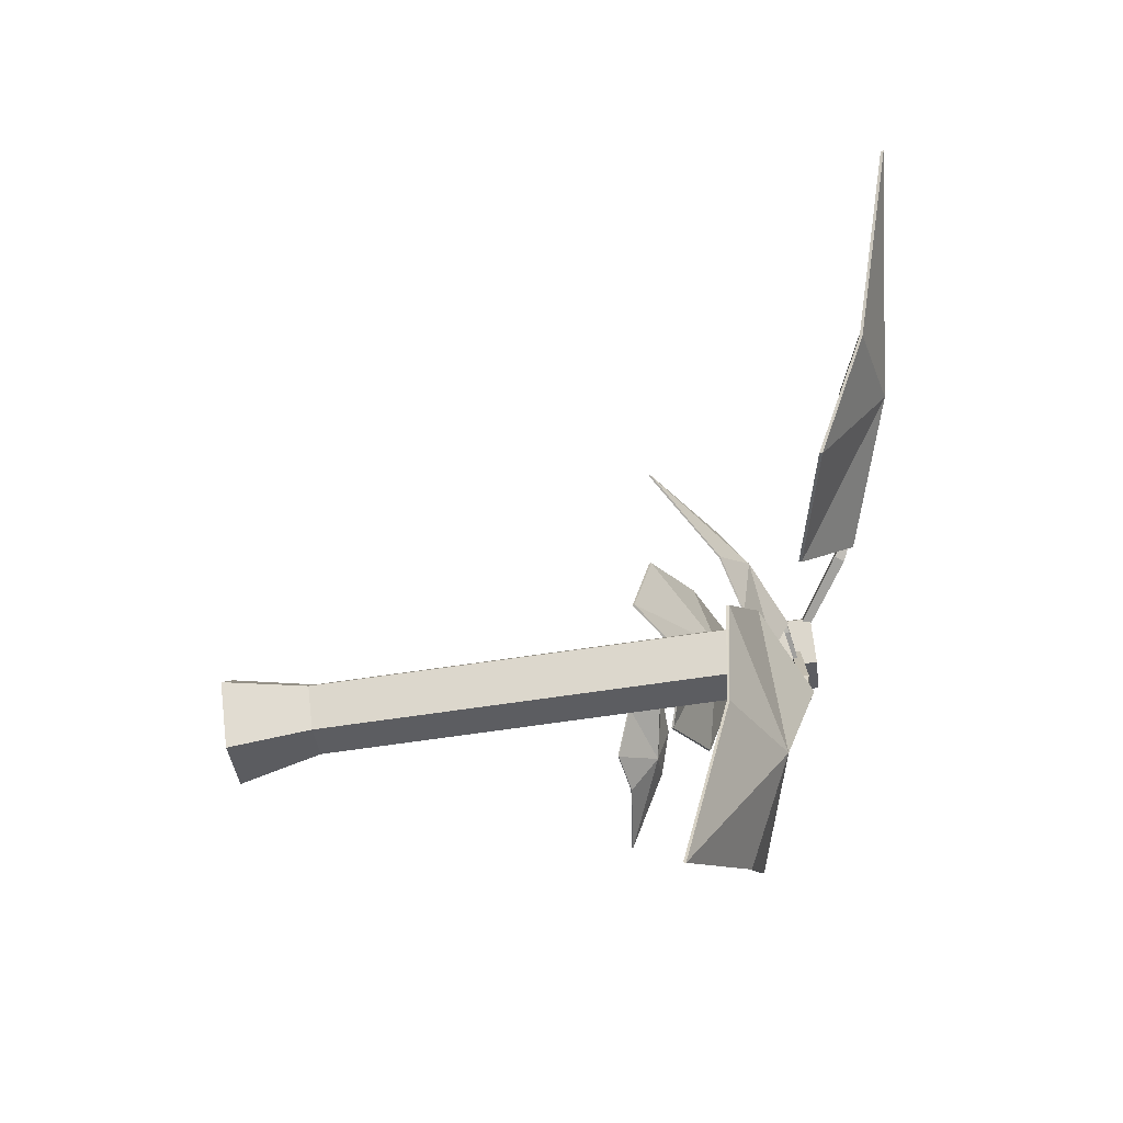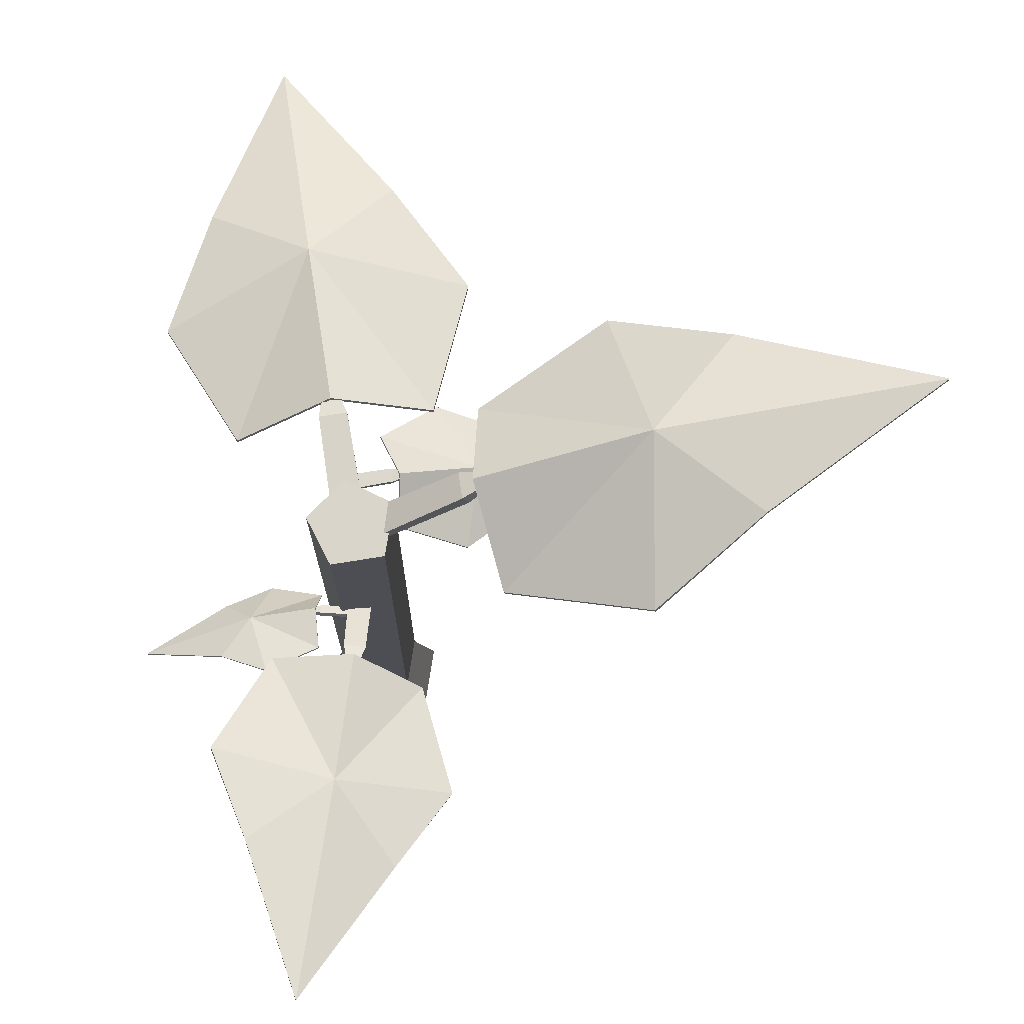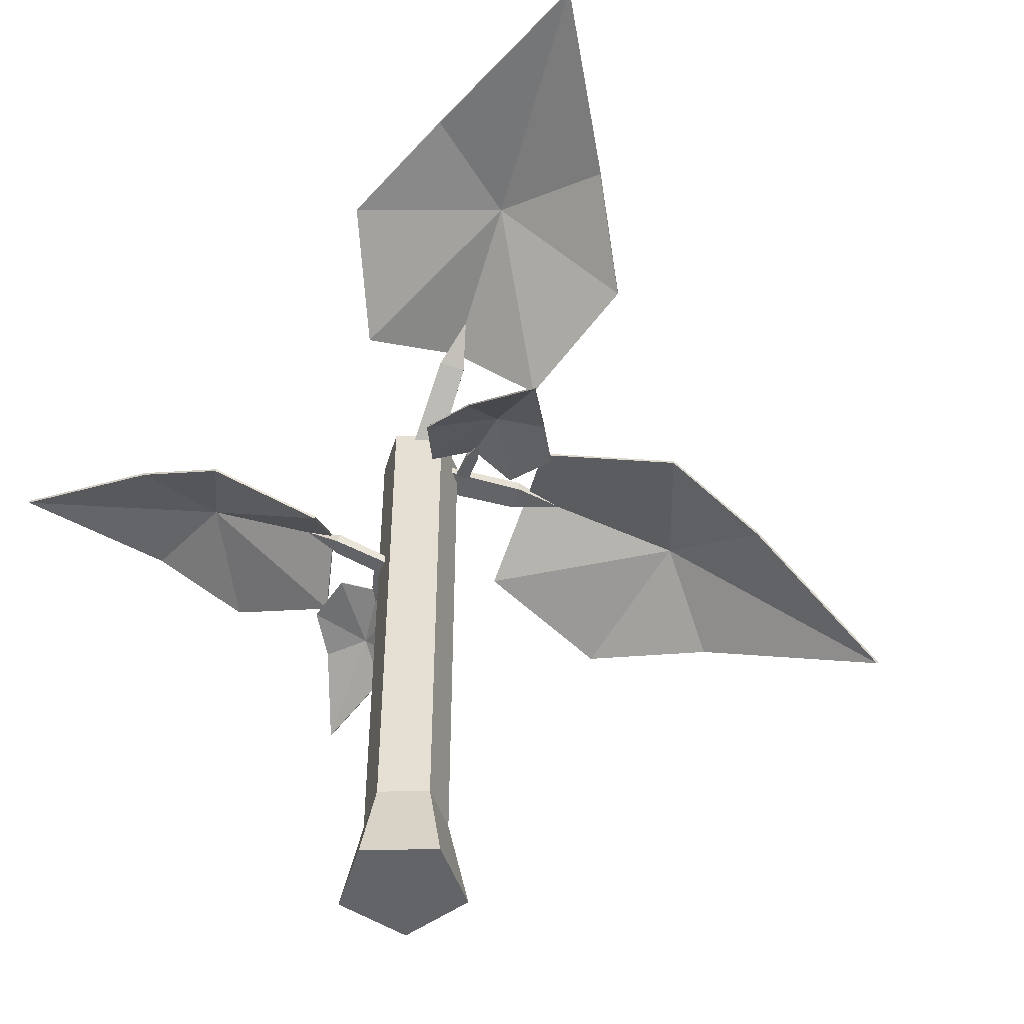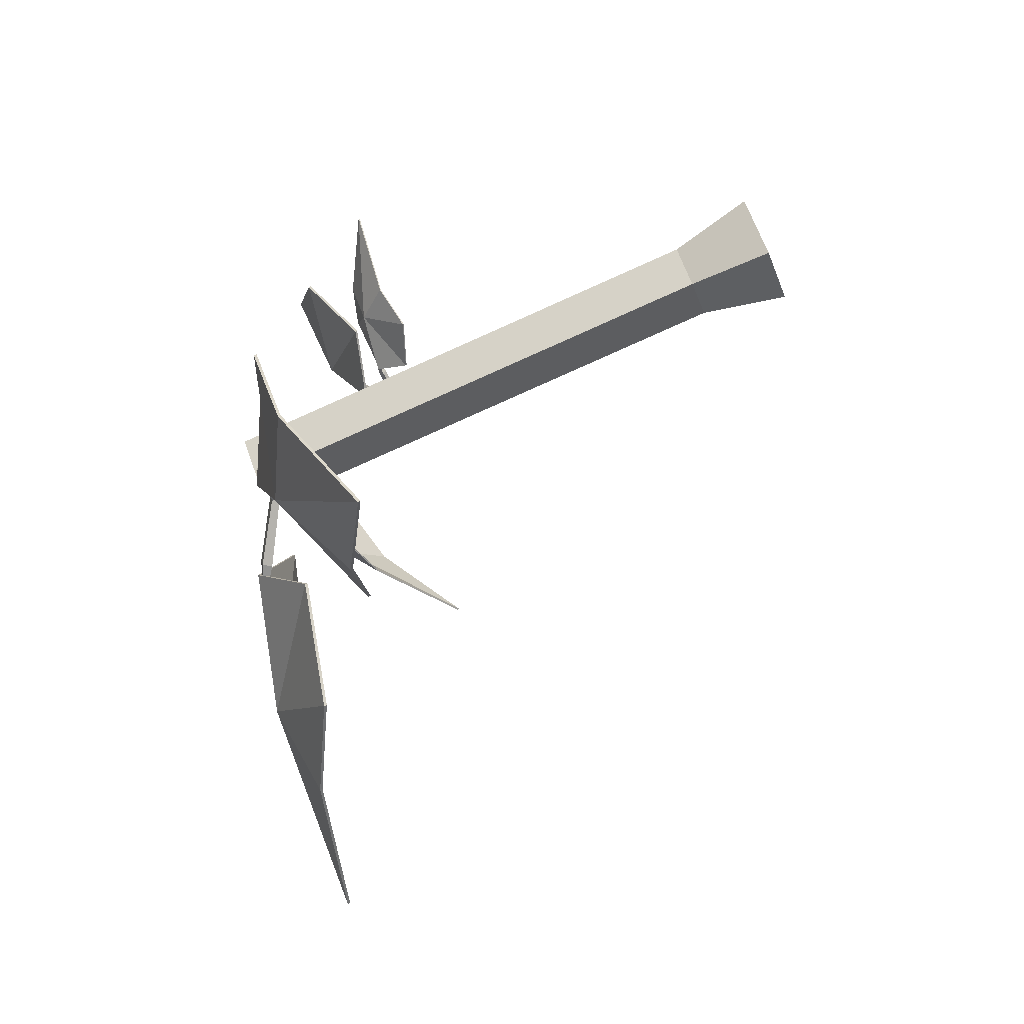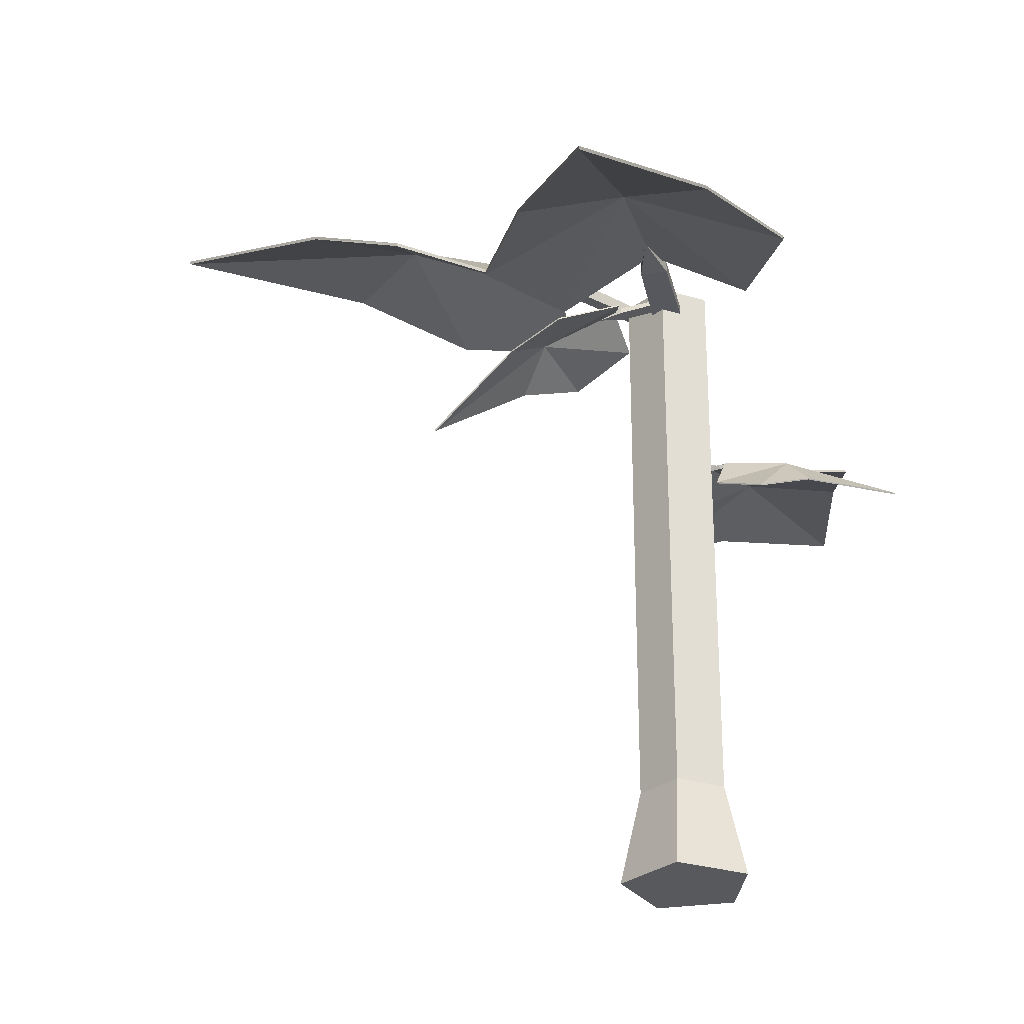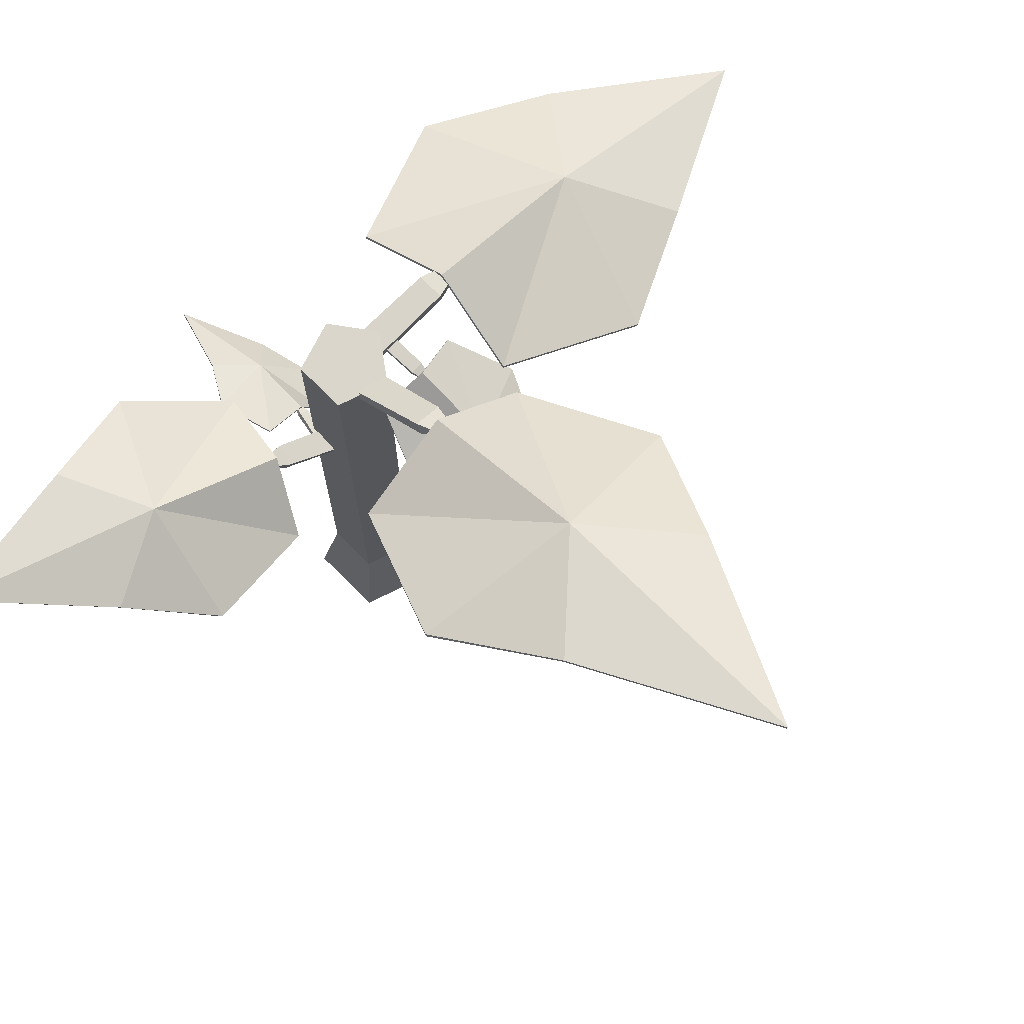
<metadata>
{"format":"obj","ext":"obj","renderer":"f3d","projection":"perspective","resolution":1024,"background":"white","views":[{"elev":-73.1,"azim":98.1,"up":"+Z"},{"elev":74.3,"azim":-9.2,"up":"+Y"},{"elev":-51.2,"azim":73.5,"up":"+Y"},{"elev":-78.1,"azim":-65.9,"up":"+Z"},{"elev":-29.0,"azim":-167.9,"up":"+Y"},{"elev":73.7,"azim":45.0,"up":"+Y"}]}
</metadata>
<code>
o TomatoPlant_Stage_01_Cylinder.040
v -0.04662 -0.8677 -0.0831
v -0.04662 0.183 -0.04898
v 0.05145 -0.8677 -0.01185
v 0.019 0.183 -0.001308
v 0.01399 -0.8677 0.1034
v -0.006064 0.183 0.07583
v -0.1072 -0.8677 0.1034
v -0.08717 0.183 0.07583
v -0.1447 -0.8677 -0.01185
v -0.1122 0.183 -0.001308
v -0.04662 -0.7169 -0.04898
v 0.019 -0.7169 -0.001308
v -0.006064 -0.7169 0.07583
v -0.08717 -0.7169 0.07583
v -0.1122 -0.7169 -0.001308
v -0.07409 0.1426 -0.009335
v -0.07409 0.1562 -0.004331
v -0.02672 0.1426 -0.009335
v -0.02672 0.1562 -0.004331
v -0.05041 0.1466 -0.2411
v -0.07176 0.1422 -0.1603
v -0.07176 0.1609 -0.1593
v -0.02906 0.1422 -0.1603
v -0.02906 0.1609 -0.1593
v -0.1946 0.00981 -0.5601
v -0.1946 0.01398 -0.5631
v 0.09379 0.00981 -0.5601
v 0.09379 0.01398 -0.5631
v -0.05041 -0.08963 -0.8297
v -0.05041 -0.08546 -0.8327
v -0.2876 0.03154 -0.3741
v -0.2876 0.03653 -0.3753
v 0.1867 0.03154 -0.3741
v 0.1867 0.03653 -0.3753
v -0.05041 0.09897 -0.4512
v -0.05041 0.09398 -0.45
v -0.2014 0.08373 -0.1638
v -0.2014 0.08872 -0.1651
v 0.1005 0.08373 -0.1638
v 0.1005 0.08872 -0.1651
v -0.05041 0.1603 -0.1828
v -0.05041 0.1653 -0.1841
v -0.05045 0.1461 -0.06517
v -0.0516 0.153 -0.06504
v -0.04922 0.1458 -0.04244
v -0.05037 0.1527 -0.04231
v 0.05985 0.1273 -0.05997
v 0.02081 0.1325 -0.06807
v 0.02199 0.1414 -0.06804
v 0.02192 0.1323 -0.04757
v 0.02311 0.1412 -0.04755
v 0.1944 0.03517 -0.1377
v 0.1962 0.03687 -0.1377
v 0.2019 0.03375 0.000764
v 0.2037 0.03546 0.000684
v 0.3379 -0.06461 -0.07706
v 0.3401 -0.06255 -0.07716
v 0.1062 0.06236 -0.1773
v 0.1072 0.06461 -0.1774
v 0.1186 0.06004 0.05031
v 0.1196 0.06228 0.05028
v 0.1547 0.08622 -0.06555
v 0.1537 0.08397 -0.06552
v 0.01388 0.1052 -0.1304
v 0.01491 0.1075 -0.1304
v 0.02177 0.1037 0.01453
v 0.02279 0.106 0.0145
v 0.03358 0.139 -0.05842
v 0.0346 0.1412 -0.05845
v 0.000322 0.1596 -0.002395
v -0.01107 0.1685 -0.004278
v -0.001096 0.1677 0.04425
v -0.01249 0.1766 0.04237
v 0.1952 0.2872 0.005443
v 0.1293 0.2379 -0.009698
v 0.1186 0.2531 -0.01266
v 0.128 0.2452 0.03236
v 0.1174 0.2604 0.0294
v 0.5429 0.3131 -0.1349
v 0.5432 0.3182 -0.1358
v 0.5342 0.3624 0.1491
v 0.5346 0.3675 0.1482
v 0.8203 0.3941 0.005878
v 0.8207 0.3992 0.005014
v 0.3757 0.2191 -0.2181
v 0.3741 0.2239 -0.2189
v 0.3615 0.3002 0.249
v 0.36 0.305 0.2482
v 0.3993 0.3561 -0.000318
v 0.4008 0.3513 0.000565
v 0.1666 0.1686 -0.1281
v 0.165 0.1734 -0.129
v 0.1575 0.2202 0.1692
v 0.156 0.225 0.1683
v 0.1384 0.2684 0.006968
v 0.1368 0.2733 0.006085
v -0.03936 -0.1354 0.05925
v -0.03533 -0.1284 0.05104
v -0.07442 -0.129 0.04753
v -0.07039 -0.122 0.03932
v -0.0898 -0.03442 0.2053
v -0.06326 -0.07342 0.1587
v -0.05859 -0.06139 0.1513
v -0.09487 -0.06764 0.1481
v -0.0902 -0.05561 0.1408
v -0.06272 -0.01386 0.501
v -0.06215 -0.009858 0.5015
v -0.2762 0.02518 0.4296
v -0.2756 0.02918 0.4301
v -0.2329 0.05029 0.6793
v -0.2323 0.05429 0.6798
v 0.03851 -0.08834 0.3932
v 0.03953 -0.08453 0.3922
v -0.3125 -0.02414 0.2758
v -0.3115 -0.02032 0.2748
v -0.132 0.02018 0.3614
v -0.133 0.01636 0.3623
v 0.01804 -0.1283 0.2141
v 0.01907 -0.1245 0.2131
v -0.2054 -0.08745 0.1393
v -0.2044 -0.08364 0.1384
v -0.07798 -0.04927 0.1618
v -0.07696 -0.04545 0.1608
v -0.06418 -0.107 0.08909
v -0.06164 -0.1026 0.08681
v -0.06182 -0.1163 0.07383
v -0.05929 -0.1119 0.07155
v -0.1496 -0.1066 0.06505
v -0.1206 -0.1052 0.07823
v -0.1193 -0.09909 0.07471
v -0.1185 -0.1136 0.06447
v -0.1172 -0.1075 0.06095
v -0.2828 -0.1177 0.1162
v -0.2837 -0.1163 0.1152
v -0.2685 -0.1745 0.02325
v -0.2694 -0.1731 0.02225
v -0.4042 -0.1894 0.07634
v -0.4053 -0.1877 0.07513
v -0.2167 -0.09534 0.1545
v -0.2169 -0.0937 0.1535
v -0.1932 -0.1886 0.001691
v -0.1934 -0.187 0.000654
v -0.2306 -0.1188 0.06
v -0.2303 -0.1204 0.06103
v -0.1312 -0.09866 0.1309
v -0.1314 -0.09702 0.1299
v -0.1162 -0.158 0.03366
v -0.1164 -0.1564 0.03262
v -0.1271 -0.1031 0.06636
v -0.1273 -0.1015 0.06533
f 2 12 11
f 4 13 12
f 6 14 13
f 2 8 6
f 8 15 14
f 10 11 15
f 3 7 9
f 9 11 1
f 14 9 7
f 5 14 7
f 3 13 5
f 11 3 1
f 21 22 20
f 24 18 23
f 19 16 18
f 23 16 21
f 24 17 19
f 20 22 24
f 20 23 21
f 20 24 23
f 16 22 21
f 32 37 38
f 29 28 27
f 36 39 41
f 38 35 32
f 36 37 31
f 35 40 34
f 34 39 33
f 26 29 25
f 35 28 30
f 26 35 30
f 27 36 29
f 34 27 28
f 32 25 31
f 41 38 37
f 40 41 39
f 36 25 29
f 48 49 47
f 51 45 50
f 46 43 45
f 50 43 48
f 51 44 46
f 47 49 51
f 47 50 48
f 47 51 50
f 43 49 48
f 59 64 65
f 56 55 54
f 63 66 68
f 65 62 59
f 63 64 58
f 62 67 61
f 61 66 60
f 53 56 52
f 62 55 57
f 53 62 57
f 54 63 56
f 61 54 55
f 59 52 58
f 68 65 64
f 67 68 66
f 63 52 56
f 75 76 74
f 78 72 77
f 72 71 70
f 77 70 75
f 78 71 73
f 74 76 78
f 74 77 75
f 74 78 77
f 70 76 75
f 86 91 92
f 83 82 81
f 90 93 95
f 92 89 86
f 90 91 85
f 89 94 88
f 94 87 88
f 80 83 79
f 89 82 84
f 80 89 84
f 81 90 83
f 88 81 82
f 86 79 85
f 95 92 91
f 94 95 93
f 90 79 83
f 102 103 101
f 105 99 104
f 100 97 99
f 104 97 102
f 105 98 100
f 101 103 105
f 101 104 102
f 101 105 104
f 97 103 102
f 112 119 113
f 110 109 108
f 117 120 122
f 119 116 113
f 117 118 112
f 116 121 115
f 115 120 114
f 107 110 106
f 116 109 111
f 107 116 111
f 108 117 110
f 115 108 109
f 113 106 112
f 122 119 118
f 121 122 120
f 117 106 110
f 129 130 128
f 132 126 131
f 126 125 124
f 129 126 124
f 130 127 132
f 128 130 132
f 128 131 129
f 128 132 131
f 124 130 129
f 140 145 146
f 137 136 135
f 144 147 149
f 146 143 140
f 144 145 139
f 143 148 142
f 148 141 142
f 134 137 133
f 143 136 138
f 134 143 138
f 135 144 137
f 142 135 136
f 140 133 139
f 149 146 145
f 148 149 147
f 144 133 137
f 2 4 12
f 4 6 13
f 6 8 14
f 6 4 2
f 2 10 8
f 8 10 15
f 10 2 11
f 9 1 3
f 3 5 7
f 9 15 11
f 14 15 9
f 5 13 14
f 3 12 13
f 11 12 3
f 24 19 18
f 19 17 16
f 23 18 16
f 24 22 17
f 16 17 22
f 32 31 37
f 29 30 28
f 36 33 39
f 38 42 35
f 36 41 37
f 35 42 40
f 34 40 39
f 26 30 29
f 35 34 28
f 26 32 35
f 27 33 36
f 34 33 27
f 32 26 25
f 41 42 38
f 40 42 41
f 36 31 25
f 51 46 45
f 46 44 43
f 50 45 43
f 51 49 44
f 43 44 49
f 59 58 64
f 56 57 55
f 63 60 66
f 65 69 62
f 63 68 64
f 62 69 67
f 61 67 66
f 53 57 56
f 62 61 55
f 53 59 62
f 54 60 63
f 61 60 54
f 59 53 52
f 68 69 65
f 67 69 68
f 63 58 52
f 78 73 72
f 72 73 71
f 77 72 70
f 78 76 71
f 70 71 76
f 86 85 91
f 83 84 82
f 90 87 93
f 92 96 89
f 90 95 91
f 89 96 94
f 94 93 87
f 80 84 83
f 89 88 82
f 80 86 89
f 81 87 90
f 88 87 81
f 86 80 79
f 95 96 92
f 94 96 95
f 90 85 79
f 105 100 99
f 100 98 97
f 104 99 97
f 105 103 98
f 97 98 103
f 112 118 119
f 110 111 109
f 117 114 120
f 119 123 116
f 117 122 118
f 116 123 121
f 115 121 120
f 107 111 110
f 116 115 109
f 107 113 116
f 108 114 117
f 115 114 108
f 113 107 106
f 122 123 119
f 121 123 122
f 117 112 106
f 132 127 126
f 126 127 125
f 129 131 126
f 130 125 127
f 124 125 130
f 140 139 145
f 137 138 136
f 144 141 147
f 146 150 143
f 144 149 145
f 143 150 148
f 148 147 141
f 134 138 137
f 143 142 136
f 134 140 143
f 135 141 144
f 142 141 135
f 140 134 133
f 149 150 146
f 148 150 149
f 144 139 133

</code>
